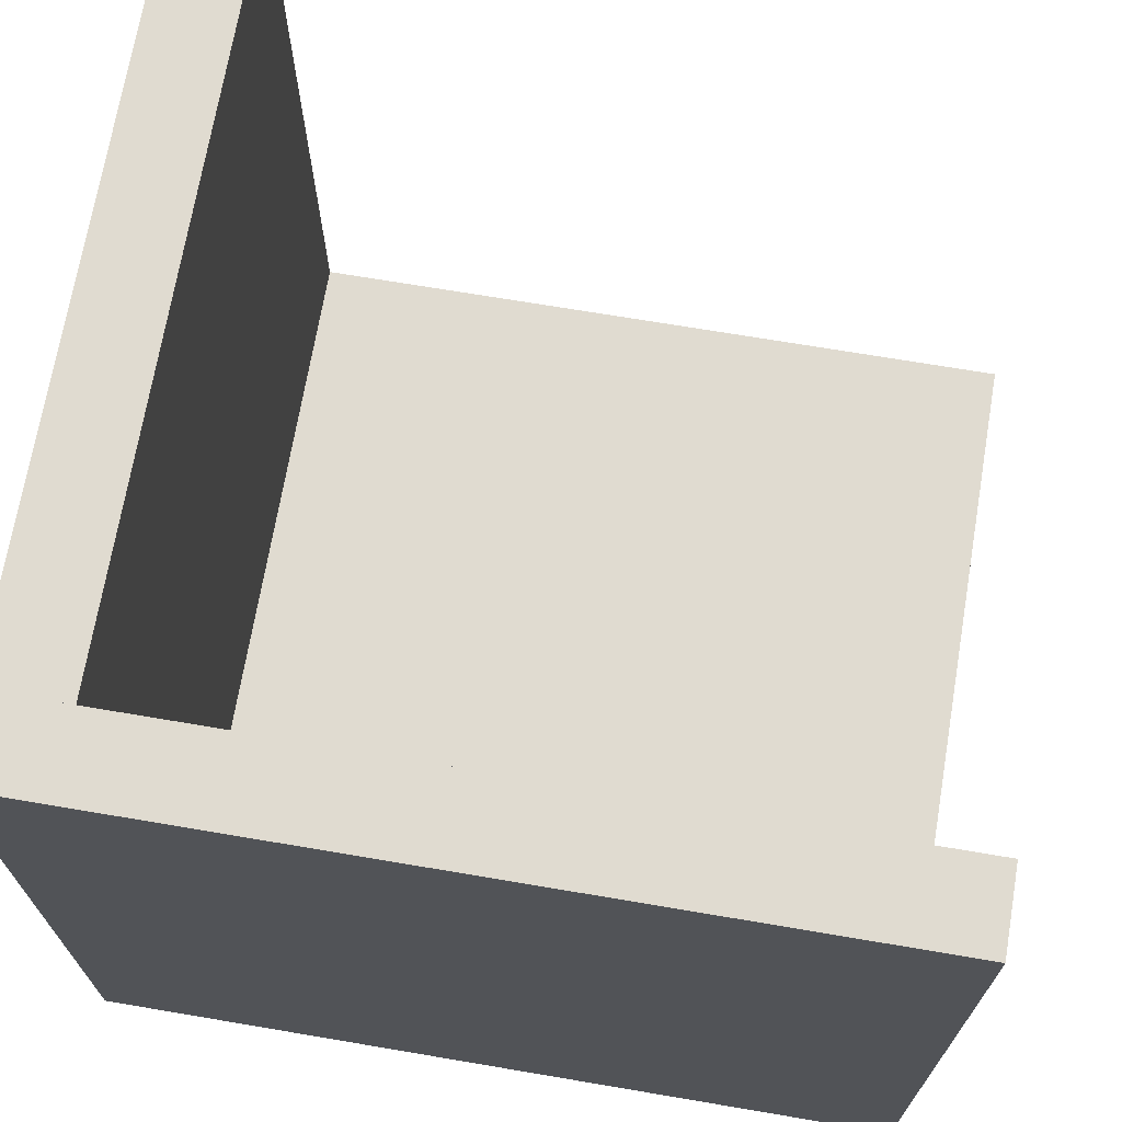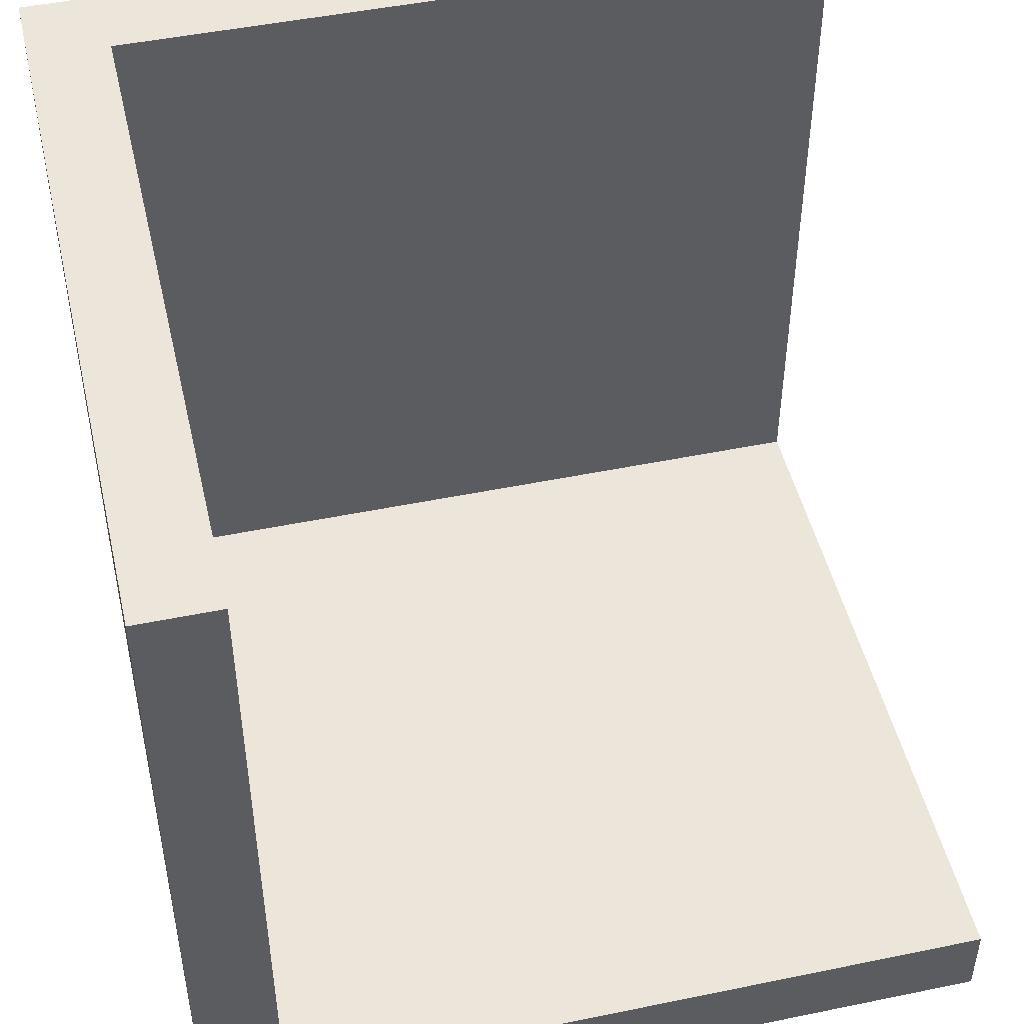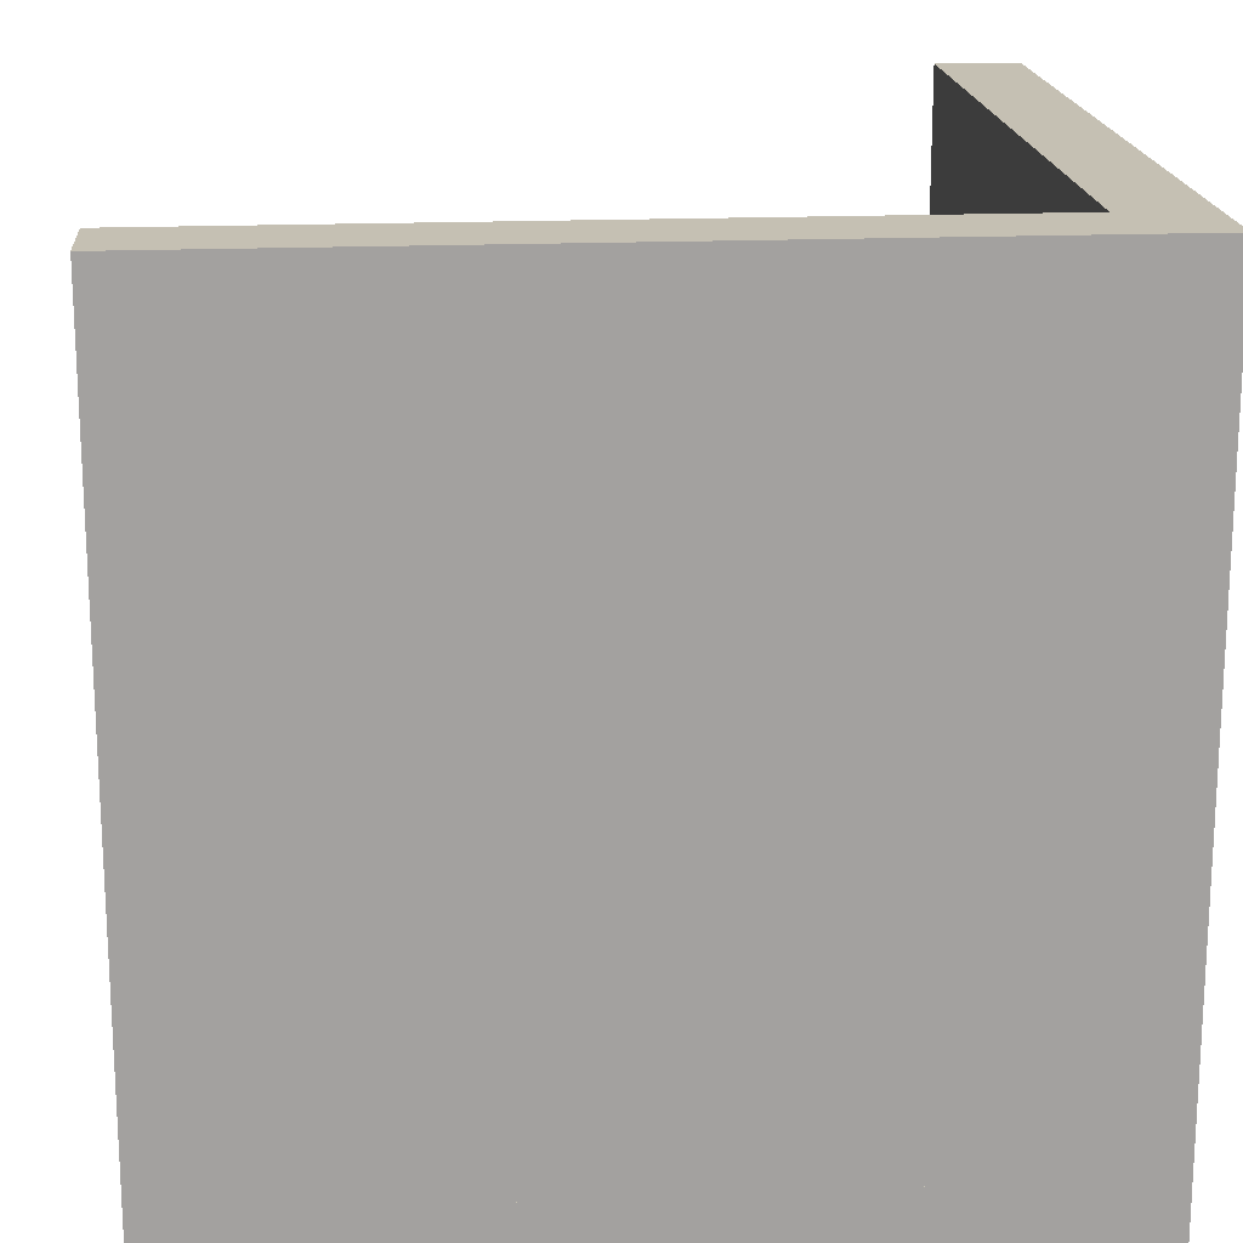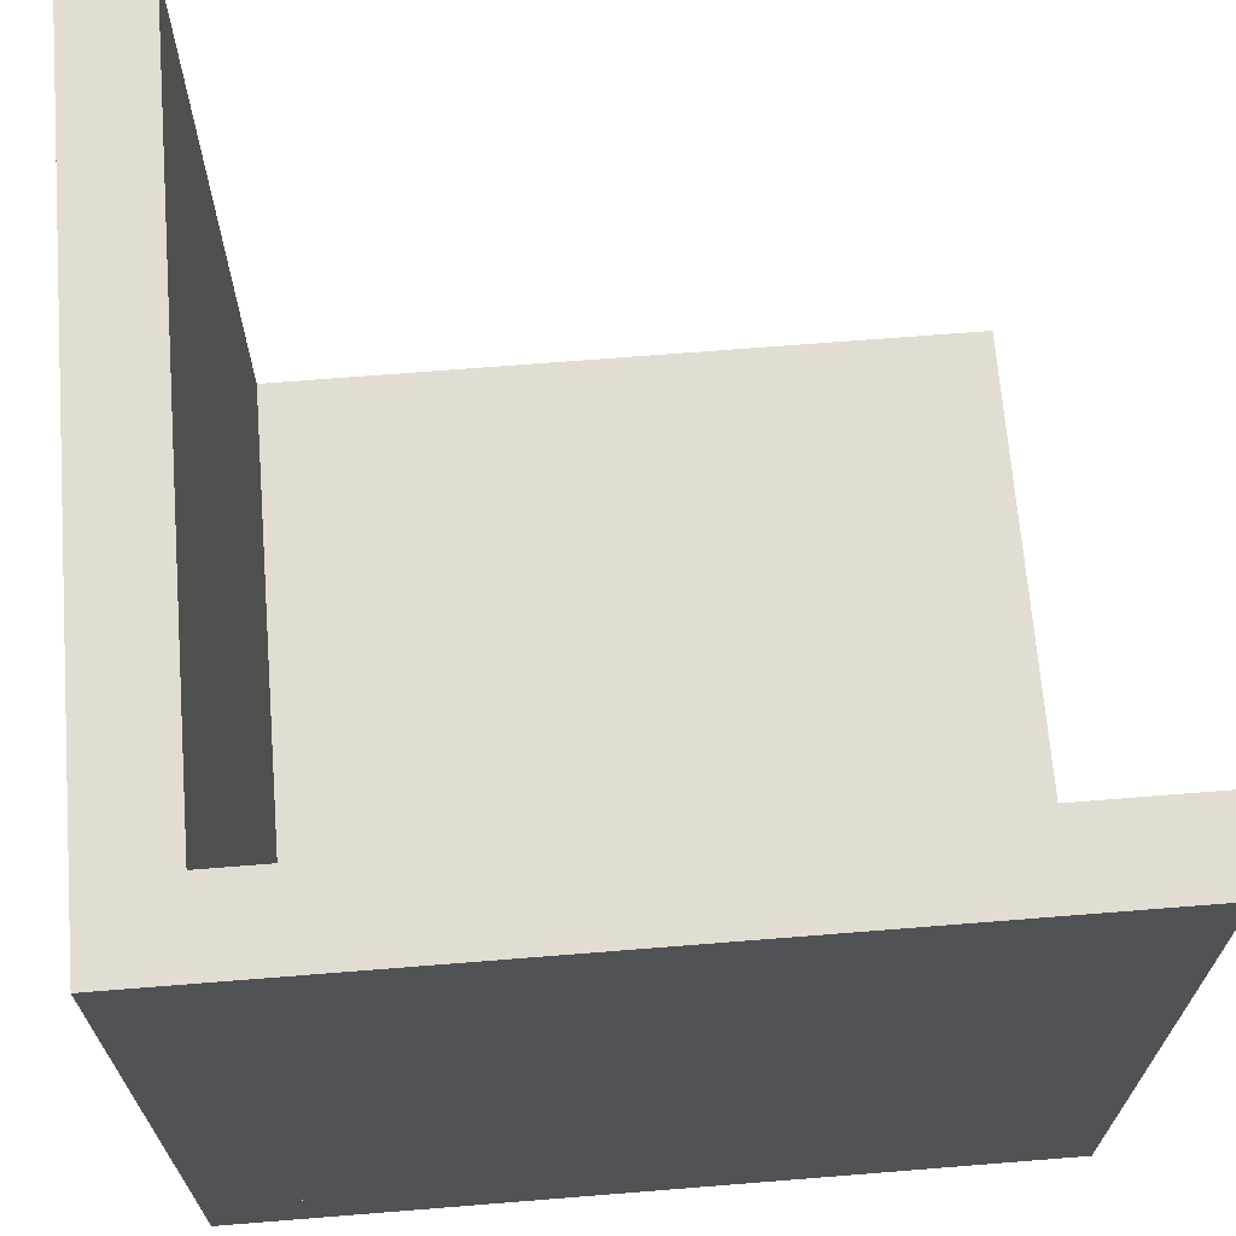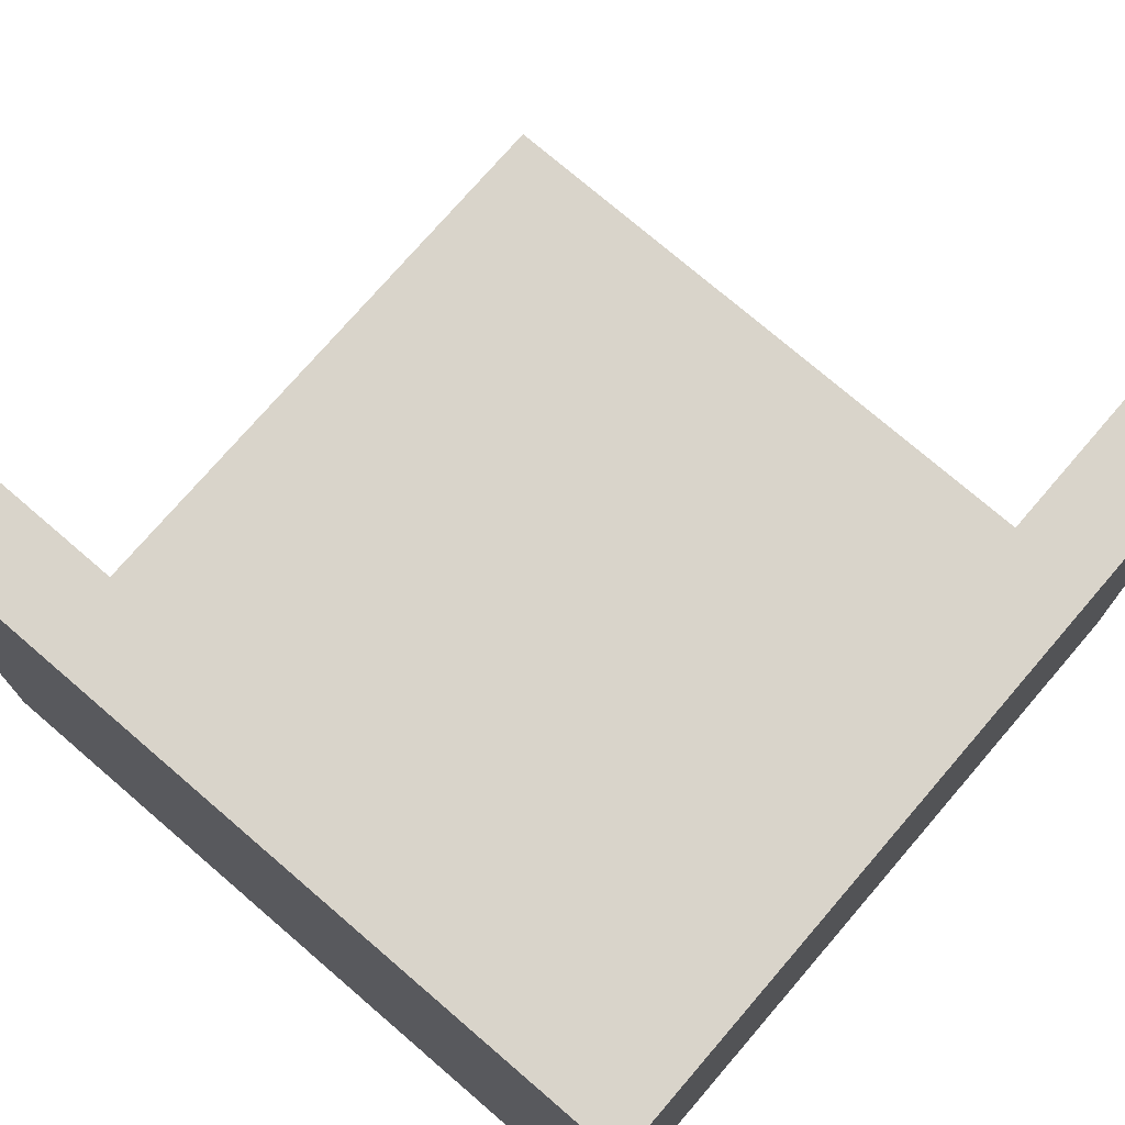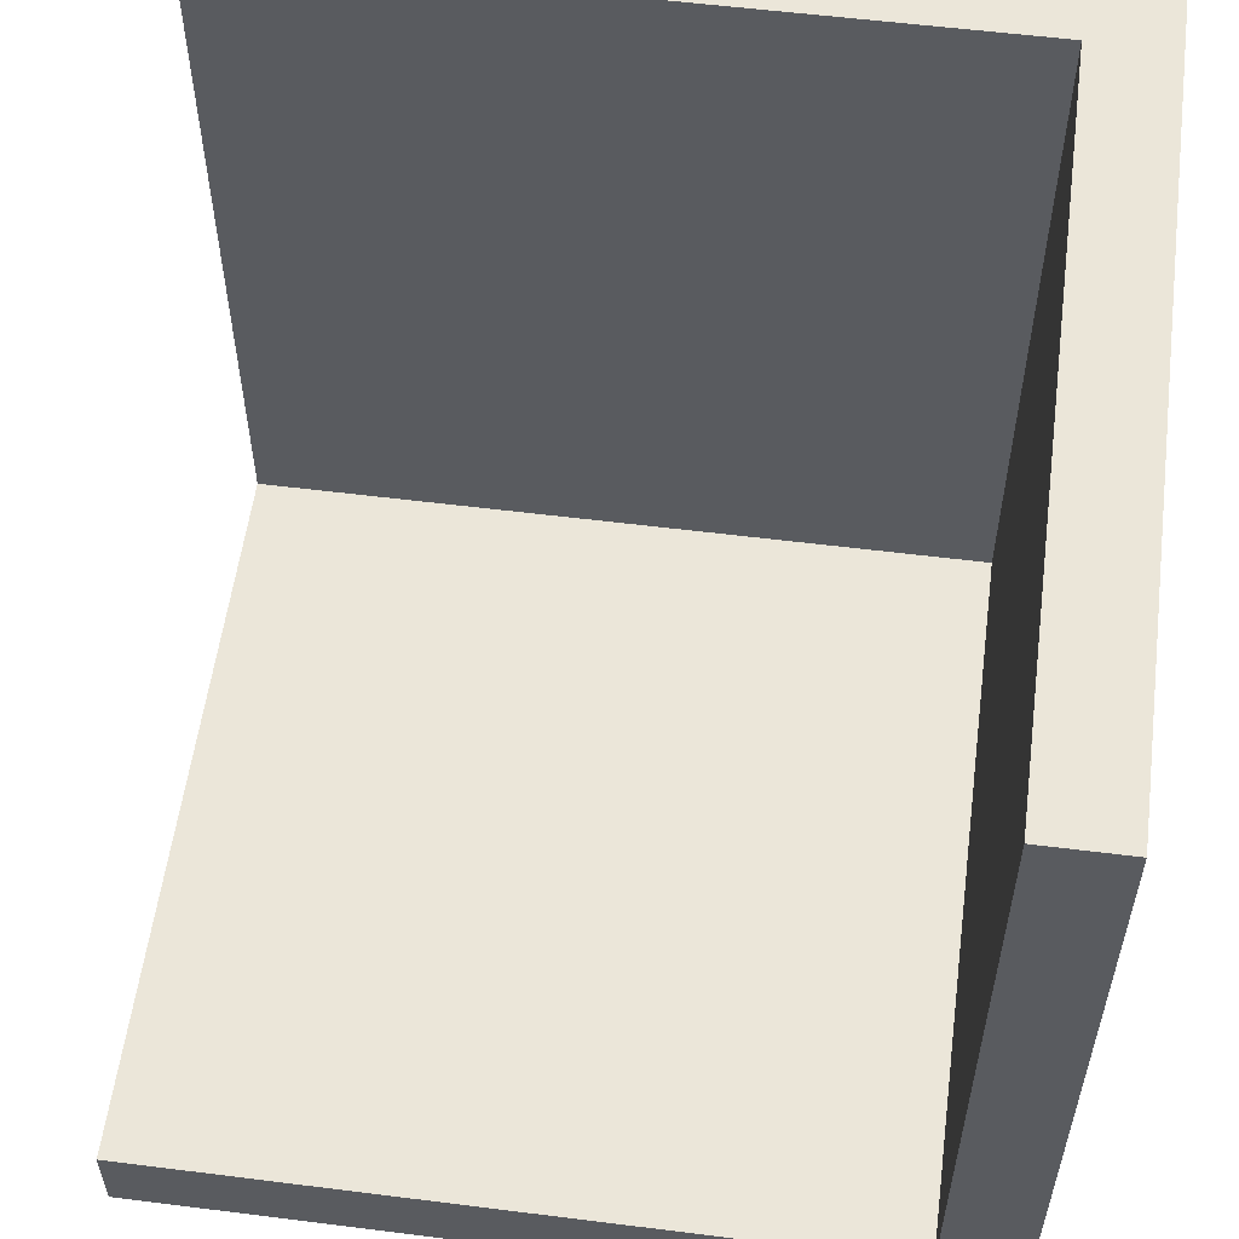
<metadata>
{"format":"obj","ext":"obj","renderer":"f3d","projection":"perspective","resolution":1024,"background":"white","views":[{"elev":70.0,"azim":-80.4,"up":"+Y"},{"elev":48.0,"azim":77.0,"up":"+Z"},{"elev":18.1,"azim":175.4,"up":"+Y"},{"elev":68.2,"azim":-94.6,"up":"+Y"},{"elev":74.8,"azim":-49.3,"up":"+Z"},{"elev":56.7,"azim":-172.5,"up":"+Z"}]}
</metadata>
<code>
o Cube
v 2.5 0 -2.5
v 2.5 0 2.5
v -2.5 0 2.5
v -2.5 0 -2.5
v 2.5 0.5 -2.5
v 2.5 0.5 2.5
v -2.5 0.5 2.5
v -2.5 0.5 -2.5
v -2.5 0.5 2.5
v -2.5 5 2.5
v -2.5 0.5 -2.5
v -2.5 5 -2.5
v -2 0.5 2.5
v -2 5 2.5
v -2 0.5 -2.5
v -2 5 -2.5
v -2 0.5 -2
v -2 5 -2
v -2 0.5 -2.5
v -2 5 -2.5
v 2.5 0.5 -2
v 2.5 5 -2
v 2.5 0.5 -2.5
v 2.5 5 -2.5
f 1 2 3 4
f 5 8 7 6
f 1 5 6 2
f 2 6 7 3
f 3 7 8 4
f 5 1 4 8
f 9 10 12 11
f 11 12 16 15
f 15 16 14 13
f 13 14 10 9
f 11 15 13 9
f 16 12 10 14
f 17 18 20 19
f 19 20 24 23
f 23 24 22 21
f 21 22 18 17
f 19 23 21 17
f 24 20 18 22

</code>
